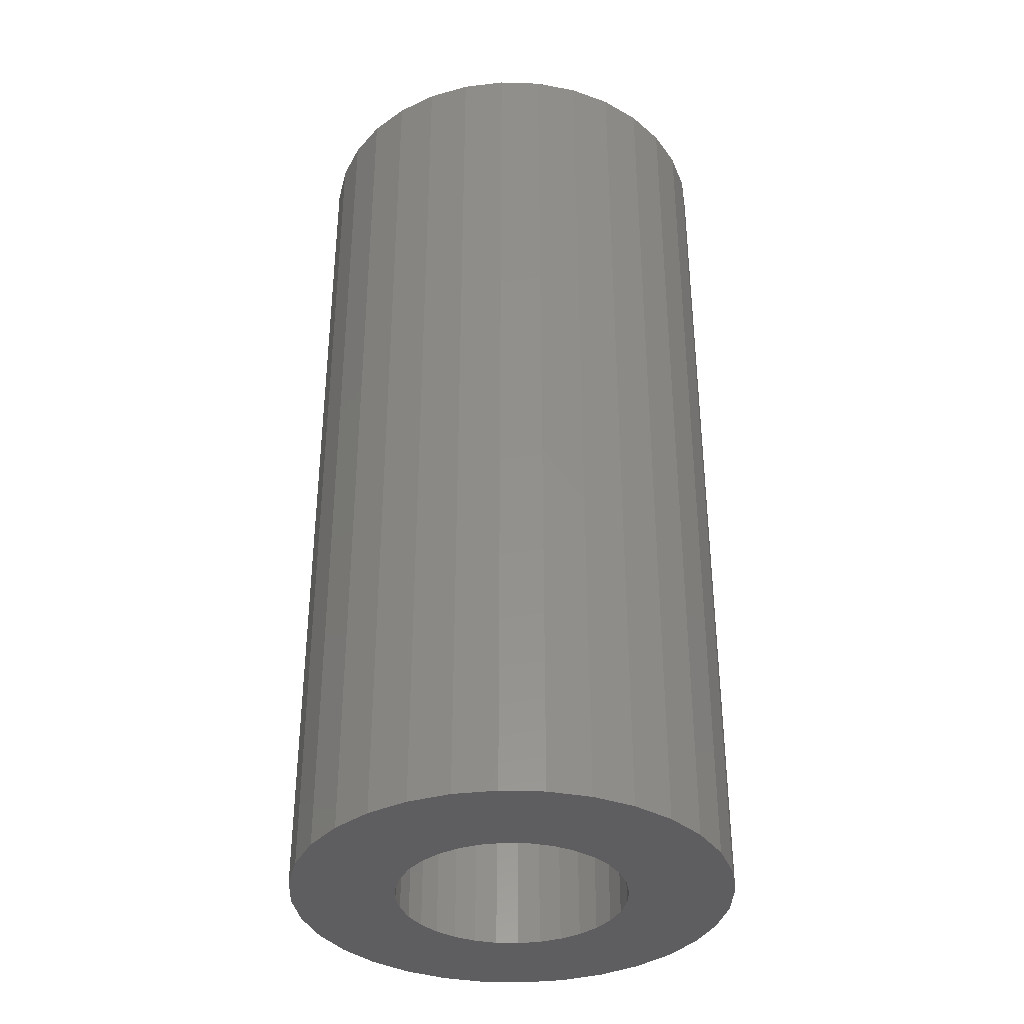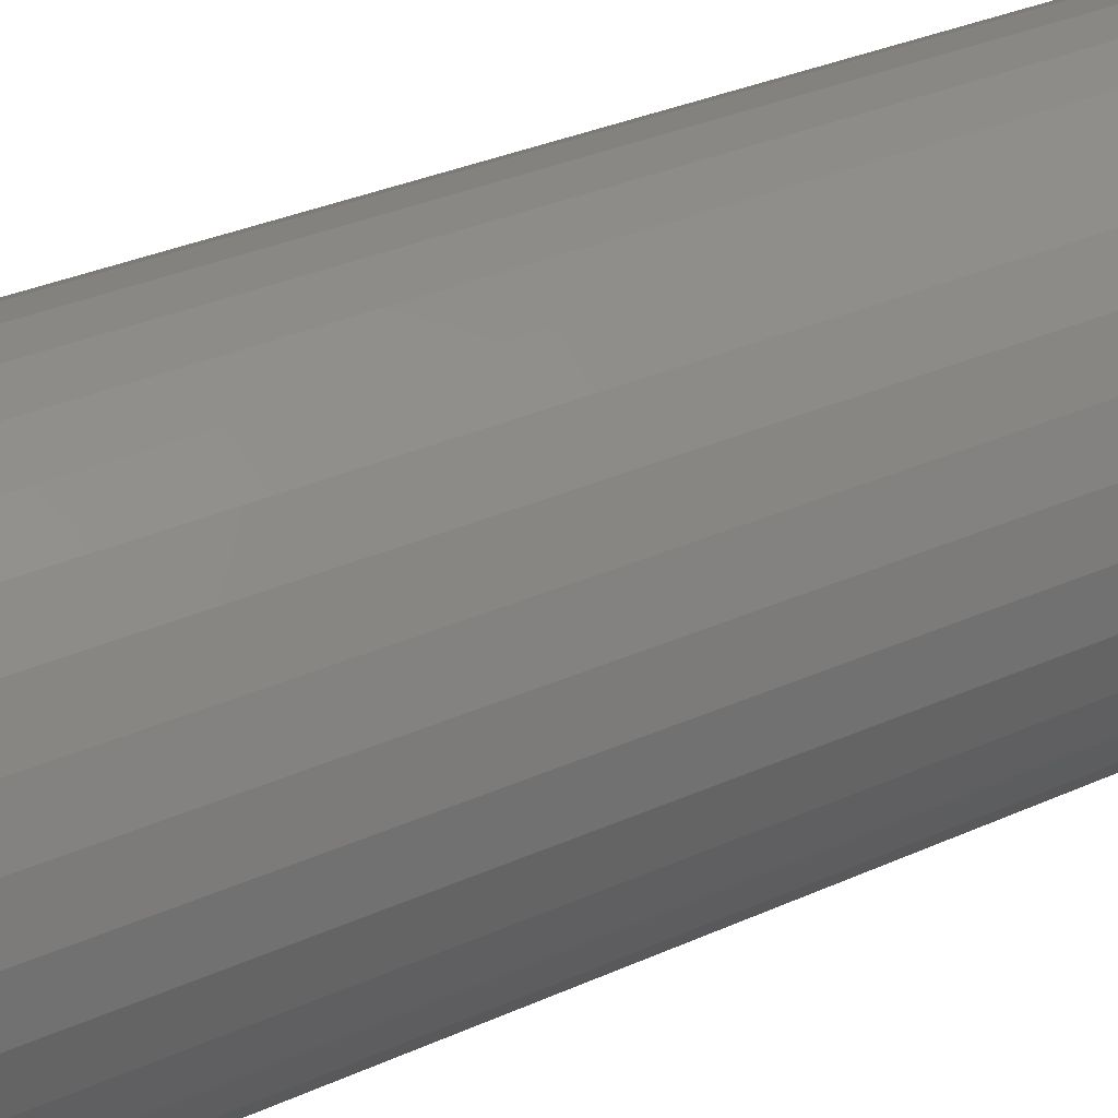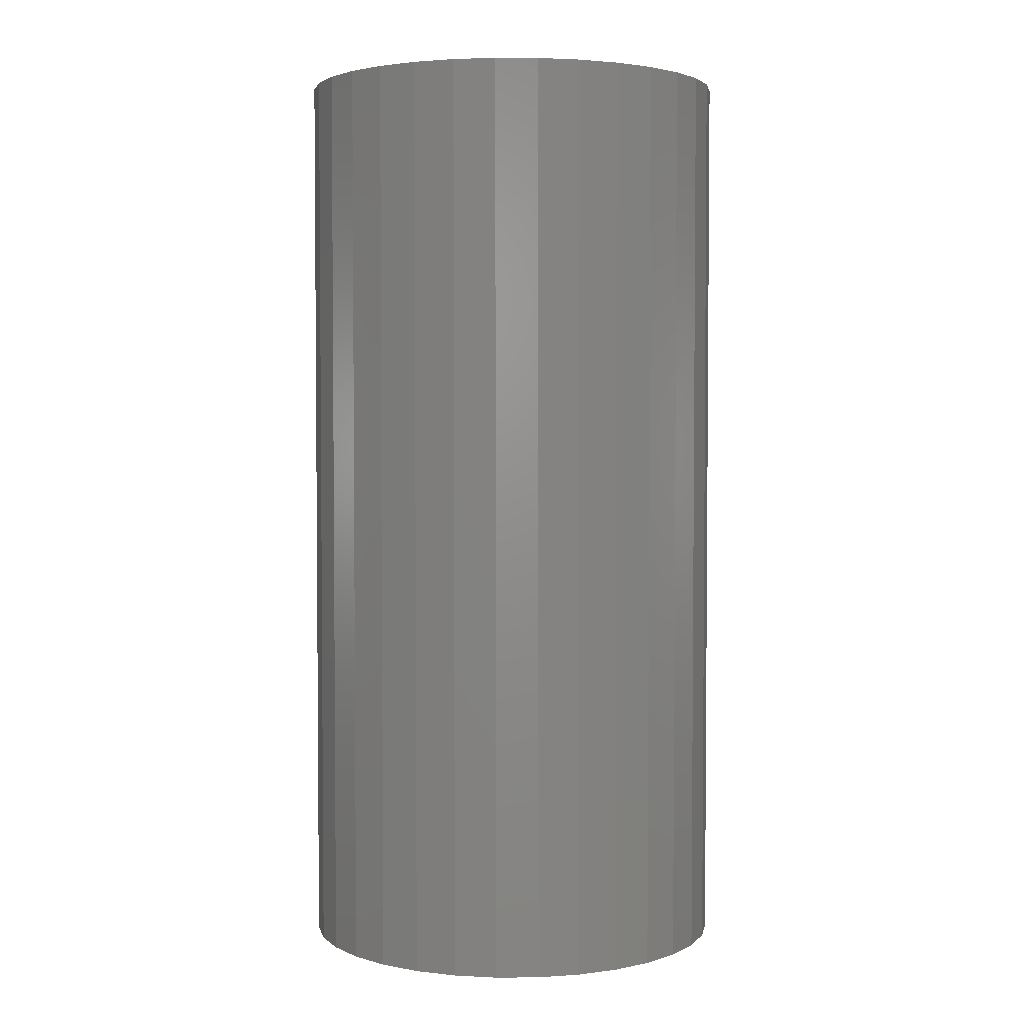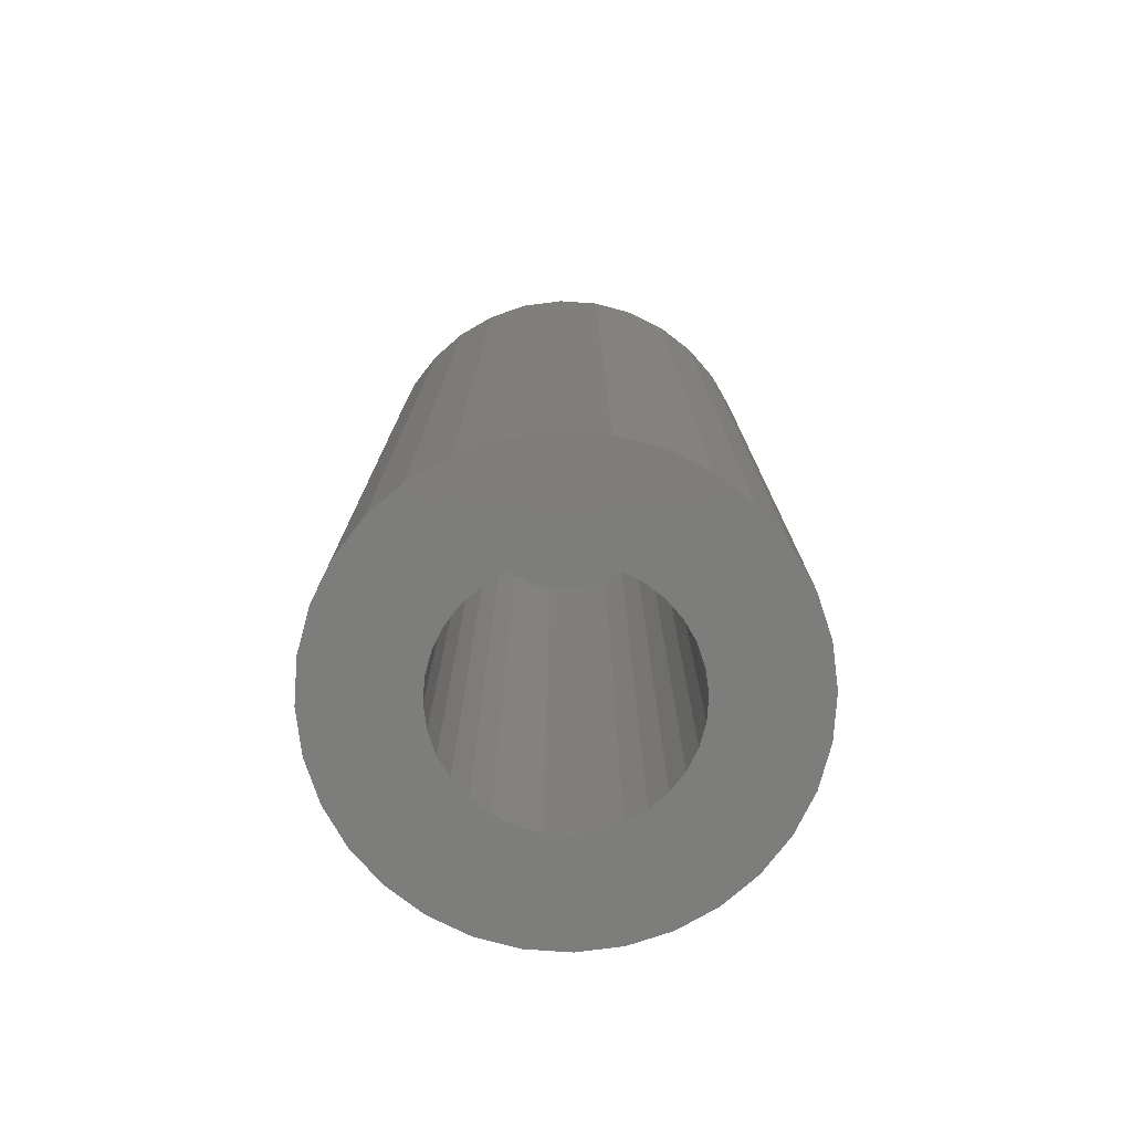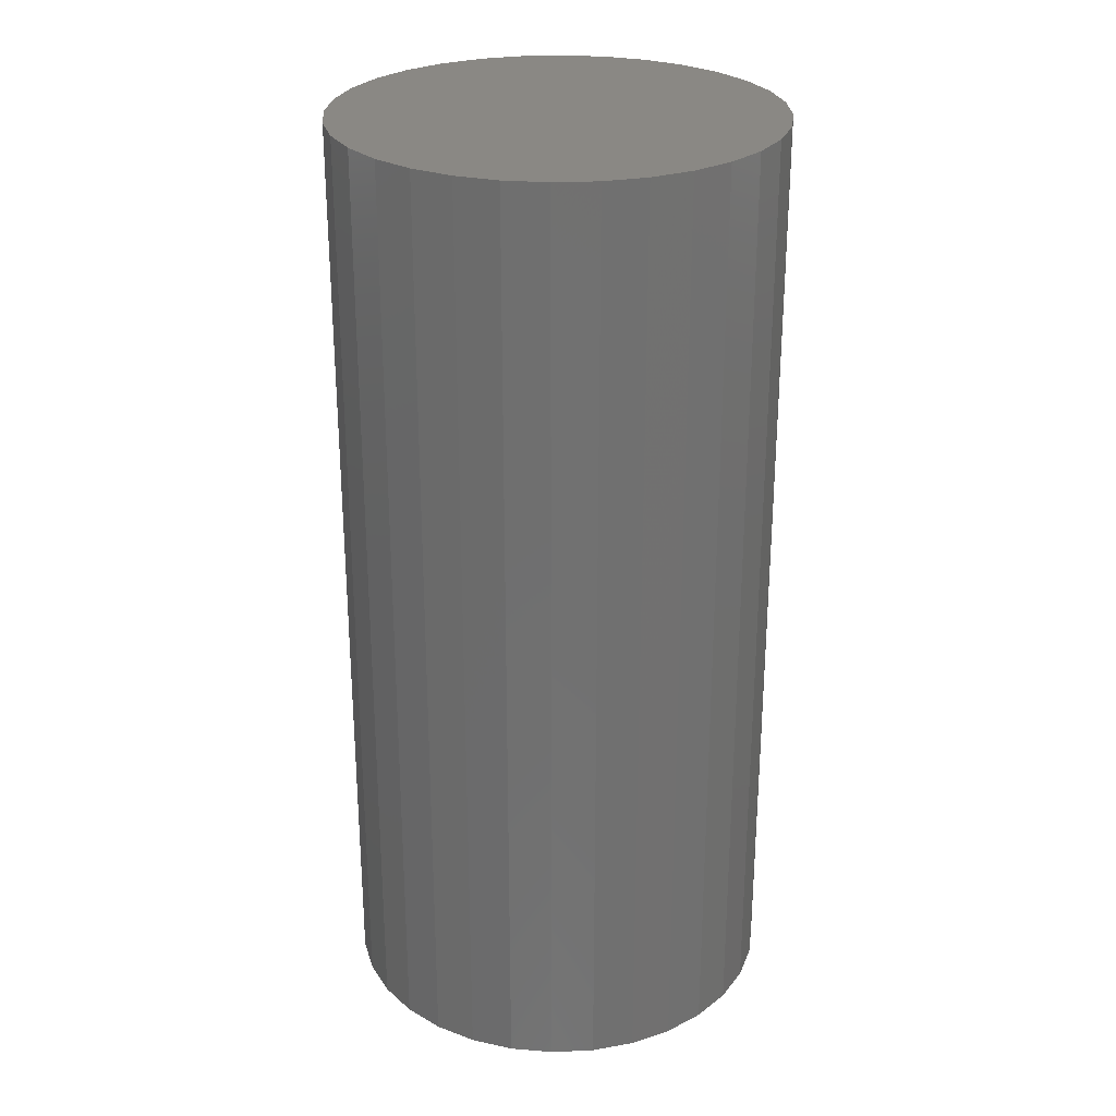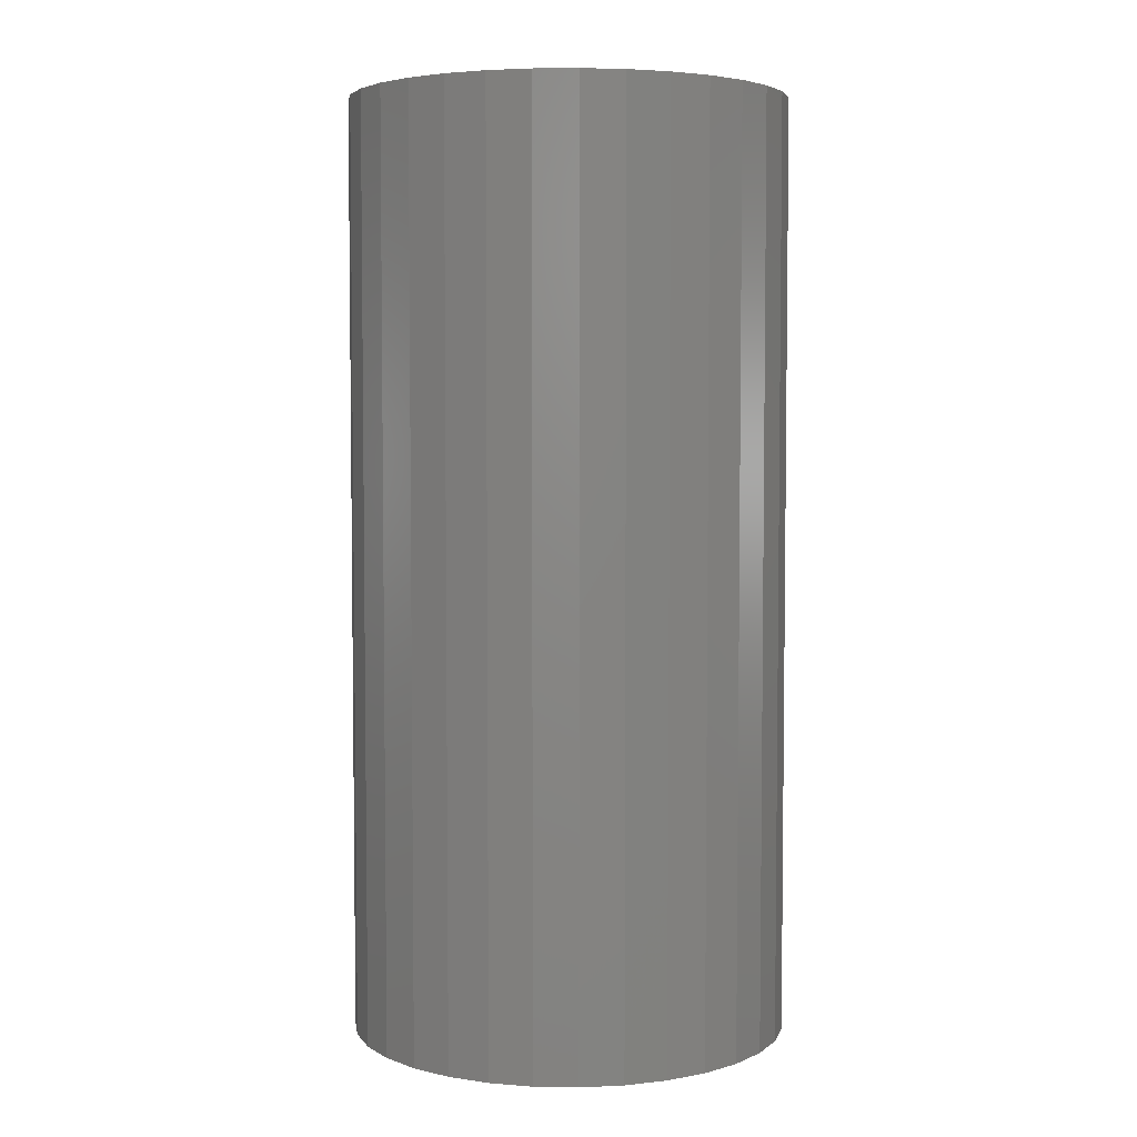
<metadata>
{"format":"stl","ext":"stl","renderer":"f3d","projection":"perspective","resolution":1024,"background":"white","views":[{"elev":-36.1,"azim":-154.3,"up":"+Z"},{"elev":32.8,"azim":-121.9,"up":"+Y"},{"elev":3.1,"azim":38.1,"up":"+Z"},{"elev":-76.7,"azim":1.7,"up":"+Z"},{"elev":27.2,"azim":-99.6,"up":"+Z"},{"elev":4.5,"azim":-126.3,"up":"+Z"}]}
</metadata>
<code>
# stl→obj: 128 verts, 252 faces
v -0.01755 0.03943 0
v -0.01137 0.04131 0
v -0.004934 0.04194 0
v -0.0172 0.02123 0
v -0.0354 0.02158 0
v -0.01457 0.02339 0
v -0.01936 0.0186 0
v -0.03728 0.0154 0
v -0.02097 0.0156 0
v -0.02195 0.01235 0
v -0.02097 0.002324 0
v -0.03728 0.00253 0
v -0.02195 0.005579 0
v -0.0354 -0.003656 0
v -0.01936 -0.0006764 0
v -0.0172 -0.003306 0
v -0.01457 -0.005464 0
v -0.03235 -0.009357 0
v -0.01157 -0.007067 0
v -0.008319 -0.008055 0
v -0.02825 -0.01435 0
v 0.009493 0.0186 0
v 0.007335 0.02123 0
v 0.02553 0.02158 0
v 0.0111 0.0156 0
v 0.02741 0.0154 0
v 0.01208 0.01235 0
v 0.01242 0.008964 0
v 0.0111 0.002324 0
v 0.01208 0.005579 0
v 0.02741 0.00253 0
v 0.009493 -0.0006764 0
v 0.02553 -0.003656 0
v 0.007335 -0.003306 0
v 0.004706 -0.005464 0
v 0.02249 -0.009357 0
v 0.001706 -0.007067 0
v -0.001549 -0.008055 0
v 0.01838 -0.01435 0
v 0.001499 -0.02338 0
v -0.004934 -0.02401 0
v 0.007686 -0.0215 0
v -0.03791 0.008964 0
v -0.02229 0.008964 0
v 0.02804 0.008964 0
v -0.03235 0.02728 0
v -0.008319 0.02598 0
v -0.01157 0.02499 0
v -0.004934 0.02632 0
v -0.02825 0.03228 0
v -0.02326 0.03638 0
v 0.001499 0.04131 0
v 0.007686 0.03943 0
v 0.01339 0.03638 0
v 0.01838 0.03228 0
v 0.02249 0.02728 0
v -0.001549 0.02598 0
v -0.004934 -0.008388 0
v 0.01339 -0.01846 0
v -0.01137 -0.02338 0
v -0.01755 -0.0215 0
v -0.02326 -0.01846 0
v 0.004706 0.02339 0
v 0.001706 0.02499 0
v -0.001549 -0.008055 0.125
v 0.001706 -0.007067 0.125
v 0.004706 -0.005464 0.125
v 0.007335 -0.003306 0.125
v 0.009493 -0.0006764 0.125
v 0.0111 0.002324 0.125
v 0.01208 0.005579 0.125
v 0.01242 0.008964 0.125
v -0.004934 -0.008388 0.125
v -0.008319 -0.008055 0.125
v -0.01157 -0.007067 0.125
v -0.01457 -0.005464 0.125
v -0.0172 -0.003306 0.125
v -0.01936 -0.0006764 0.125
v -0.02097 0.002324 0.125
v -0.02195 0.005579 0.125
v -0.02229 0.008964 0.125
v -0.008319 0.02598 0.125
v -0.01157 0.02499 0.125
v -0.01457 0.02339 0.125
v -0.0172 0.02123 0.125
v -0.01936 0.0186 0.125
v -0.02097 0.0156 0.125
v -0.02195 0.01235 0.125
v -0.004934 0.02632 0.125
v -0.001549 0.02598 0.125
v 0.001706 0.02499 0.125
v 0.004706 0.02339 0.125
v 0.007335 0.02123 0.125
v 0.009493 0.0186 0.125
v 0.0111 0.0156 0.125
v 0.01208 0.01235 0.125
v 0.02804 0.008964 0.1406
v 0.02741 0.00253 0.1406
v 0.02553 -0.003656 0.1406
v 0.02249 -0.009357 0.1406
v 0.01838 -0.01435 0.1406
v 0.01339 -0.01846 0.1406
v 0.007686 -0.0215 0.1406
v 0.001499 -0.02338 0.1406
v -0.004934 -0.02401 0.1406
v -0.01137 -0.02338 0.1406
v -0.01755 -0.0215 0.1406
v -0.02326 -0.01846 0.1406
v -0.02825 -0.01435 0.1406
v -0.03235 -0.009357 0.1406
v -0.0354 -0.003656 0.1406
v -0.03728 0.00253 0.1406
v -0.03791 0.008964 0.1406
v -0.03728 0.0154 0.1406
v -0.0354 0.02158 0.1406
v -0.03235 0.02728 0.1406
v -0.02825 0.03228 0.1406
v -0.02326 0.03638 0.1406
v -0.01755 0.03943 0.1406
v -0.01137 0.04131 0.1406
v -0.004934 0.04194 0.1406
v 0.001499 0.04131 0.1406
v 0.007686 0.03943 0.1406
v 0.01339 0.03638 0.1406
v 0.01838 0.03228 0.1406
v 0.02249 0.02728 0.1406
v 0.02553 0.02158 0.1406
v 0.02741 0.0154 0.1406
f 1 2 3
f 4 5 6
f 5 4 7
f 7 8 5
f 9 8 7
f 8 9 10
f 11 12 13
f 14 12 11
f 14 11 15
f 16 14 15
f 14 16 17
f 17 18 14
f 18 17 19
f 20 18 19
f 20 21 18
f 22 23 24
f 25 22 24
f 26 25 24
f 27 25 26
f 27 26 28
f 29 30 31
f 32 29 31
f 33 32 31
f 34 32 33
f 35 34 33
f 36 35 33
f 37 35 36
f 36 38 37
f 39 38 36
f 40 41 42
f 43 8 10
f 43 10 44
f 43 44 13
f 43 13 12
f 45 31 30
f 45 30 28
f 45 28 26
f 46 47 48
f 46 48 6
f 46 6 5
f 49 47 46
f 49 46 50
f 49 50 51
f 49 51 1
f 49 1 3
f 49 3 52
f 49 52 53
f 49 53 54
f 49 54 55
f 49 55 56
f 49 56 57
f 58 38 39
f 58 39 59
f 58 59 42
f 58 42 41
f 58 41 60
f 58 60 61
f 58 61 62
f 58 62 21
f 58 21 20
f 56 24 23
f 56 23 63
f 56 63 64
f 56 64 57
f 58 65 38
f 38 65 66
f 38 66 37
f 37 66 67
f 37 67 35
f 35 67 68
f 35 68 34
f 34 68 69
f 34 69 32
f 32 69 70
f 32 70 29
f 29 70 71
f 29 71 30
f 30 71 72
f 30 72 28
f 65 58 73
f 73 58 20
f 73 20 74
f 74 20 19
f 74 19 75
f 75 19 17
f 75 17 76
f 76 17 16
f 76 16 77
f 77 16 15
f 77 15 78
f 78 15 11
f 78 11 79
f 79 11 13
f 79 13 80
f 80 13 44
f 80 44 81
f 49 82 47
f 47 82 83
f 47 83 48
f 48 83 84
f 48 84 6
f 6 84 85
f 6 85 4
f 4 85 86
f 4 86 7
f 7 86 87
f 7 87 9
f 9 87 88
f 9 88 10
f 10 88 81
f 10 81 44
f 82 49 89
f 89 49 57
f 89 57 90
f 90 57 64
f 90 64 91
f 91 64 63
f 91 63 92
f 92 63 23
f 92 23 93
f 93 23 22
f 93 22 94
f 94 22 25
f 94 25 95
f 95 25 27
f 95 27 96
f 96 27 28
f 96 28 72
f 45 97 31
f 31 97 98
f 31 98 33
f 33 98 99
f 33 99 36
f 36 99 100
f 36 100 39
f 39 100 101
f 39 101 59
f 59 101 102
f 59 102 42
f 42 102 103
f 42 103 40
f 40 103 104
f 40 104 41
f 41 104 105
f 41 105 60
f 60 105 106
f 60 106 61
f 61 106 107
f 61 107 62
f 62 107 108
f 62 108 21
f 21 108 109
f 21 109 18
f 18 109 110
f 18 110 14
f 14 110 111
f 14 111 12
f 12 111 112
f 12 112 43
f 43 112 113
f 43 113 8
f 8 113 114
f 8 114 5
f 5 114 115
f 5 115 46
f 46 115 116
f 46 116 50
f 50 116 117
f 50 117 51
f 51 117 118
f 51 118 1
f 1 118 119
f 1 119 2
f 2 119 120
f 2 120 3
f 3 120 121
f 3 121 52
f 52 121 122
f 52 122 53
f 53 122 123
f 53 123 54
f 54 123 124
f 54 124 55
f 55 124 125
f 55 125 56
f 56 125 126
f 56 126 24
f 24 126 127
f 24 127 26
f 26 127 128
f 26 128 45
f 45 128 97
f 121 120 119
f 122 121 119
f 122 119 123
f 123 119 118
f 123 118 124
f 124 118 117
f 124 117 125
f 125 117 116
f 125 116 126
f 126 116 115
f 126 115 127
f 127 115 114
f 127 114 128
f 98 111 99
f 99 111 110
f 99 110 100
f 100 110 109
f 100 109 101
f 101 109 108
f 101 108 102
f 102 108 107
f 102 107 103
f 103 107 106
f 103 106 105
f 103 105 104
f 128 114 97
f 97 114 113
f 97 113 98
f 98 113 112
f 98 112 111
f 86 85 93
f 94 86 93
f 87 86 94
f 95 87 94
f 69 78 70
f 77 78 69
f 68 77 69
f 76 77 68
f 67 76 68
f 75 76 67
f 74 75 67
f 66 74 67
f 66 73 74
f 65 73 66
f 92 93 85
f 92 85 84
f 92 84 83
f 92 83 82
f 92 82 89
f 92 89 90
f 92 90 91
f 78 79 70
f 70 79 80
f 70 80 71
f 71 80 81
f 71 81 72
f 72 81 88
f 72 88 96
f 96 88 87
f 96 87 95

</code>
